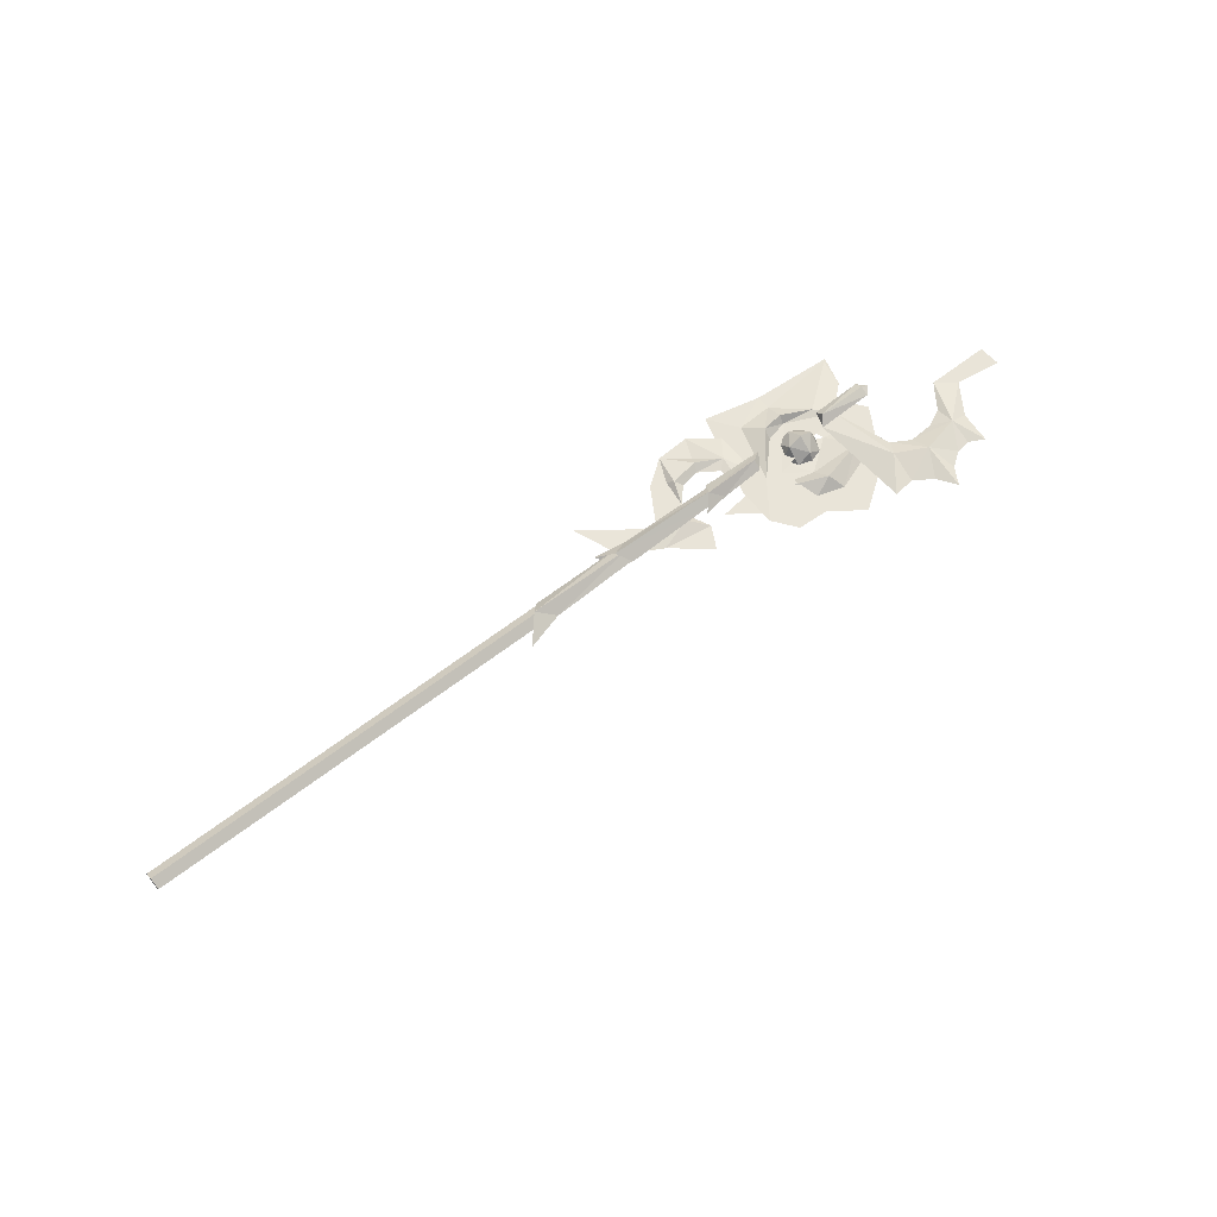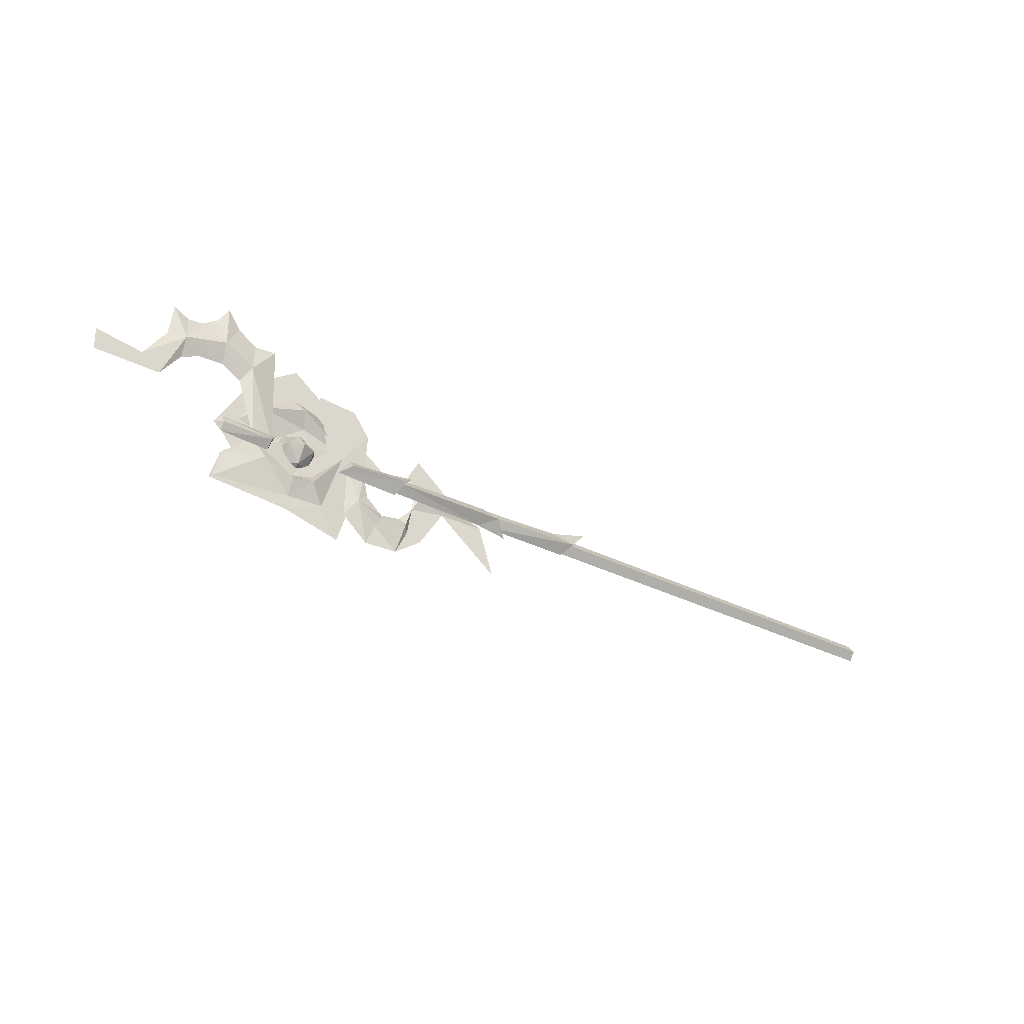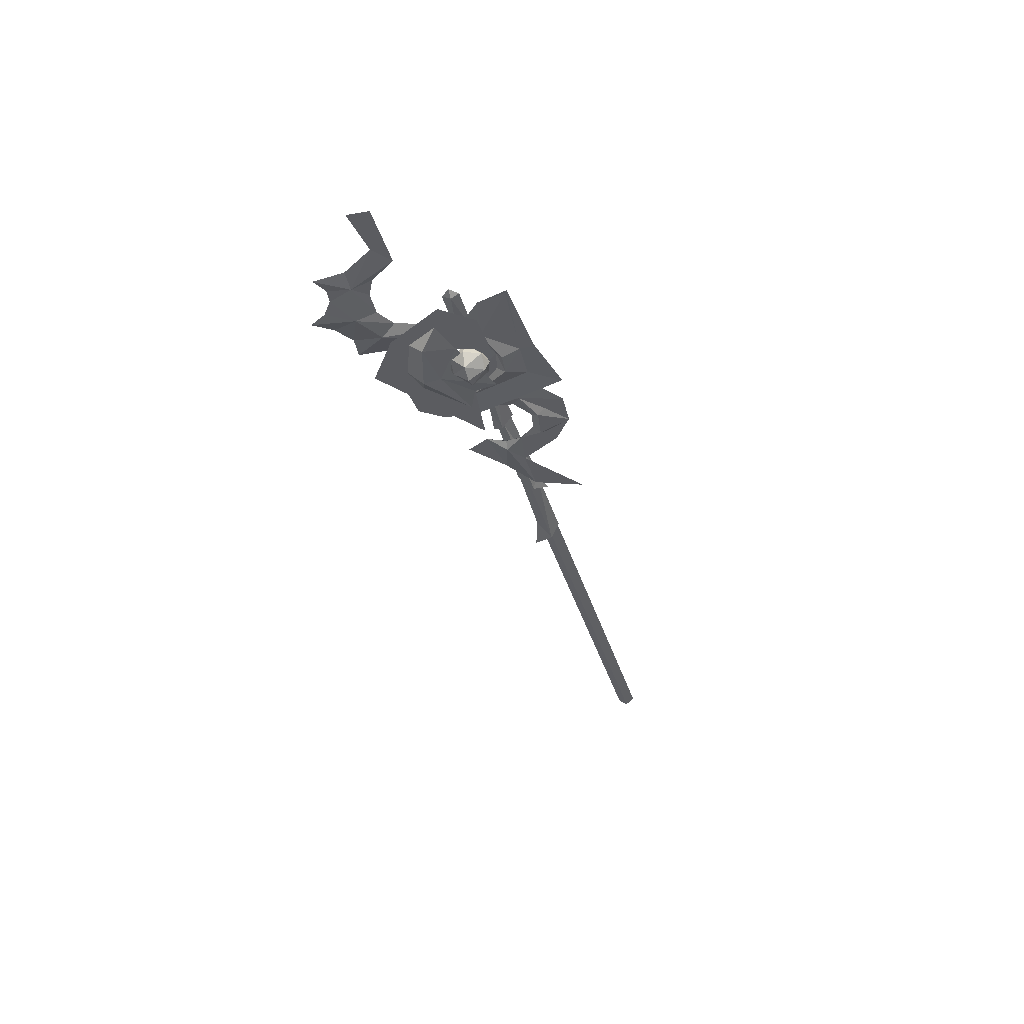
<metadata>
{"format":"obj","ext":"obj","renderer":"f3d","projection":"perspective","resolution":1024,"background":"white","views":[{"elev":59.8,"azim":-39.0,"up":"+Y"},{"elev":-31.7,"azim":144.3,"up":"+Z"},{"elev":-34.8,"azim":104.9,"up":"+Y"}]}
</metadata>
<code>
g common_RightHandItem_13090
v 37.58 -1.099 13.27
v 40.2 -1.099 15.04
v 42.39 0.02048 11.26
v 38.21 -0.1463 8.995
v 39.49 -1.099 6.963
v 49.81 -1.099 14.61
v 47.98 -0.2635 9.981
v 47.67 -1.099 13.5
v 42.14 -1.099 8.525
v 50.4 -1.099 10.08
v 53.5 -1.09 5.581
v 50.85 -1.09 3.44
v 60 -1.09 6.52
v 59.92 -1.09 3.448
v 36.86 -0.8963 -1.275
v 34.56 -1.099 13.58
v 34.12 -1.033 -0.646
v 45.59 -1.099 8.327
v 48.14 -1.099 7.109
v 45.65 -1.099 13.74
v 43.44 -1.099 15.27
v 41.95 -1.099 17.68
v 37.58 -1.099 13.27
v 38.21 -2.051 8.995
v 42.39 -2.218 11.26
v 40.2 -1.099 15.04
v 39.49 -1.099 6.963
v 49.81 -1.099 14.61
v 47.67 -1.099 13.5
v 47.98 -1.934 9.981
v 42.14 -1.099 8.525
v 53.5 -1.108 5.581
v 50.4 -1.099 10.08
v 50.85 -1.108 3.44
v 59.92 -1.108 3.448
v 60 -1.108 6.52
v 34.12 -1.033 -0.646
v 36.86 -0.8963 -1.275
v 34.56 -1.099 13.58
v 45.59 -1.099 8.327
v 48.14 -1.099 7.109
v 45.65 -1.099 13.74
v 43.44 -1.099 15.27
v 41.95 -1.099 17.68
v 29.46 -3.648 5.981
v 28.91 -2.872 3.737
v 35.87 -3.648 4.231
v 36.01 -2.223 6.012
v 38.54 -2.223 1.802
v 41.91 -2.223 0.3244
v 38.47 -2.223 -4.002
v 21.16 -2.223 1.619
v 26.9 -2.223 6.776
v 30.59 -2.223 7.953
v 30.59 -2.223 12.62
v 15.49 -2.223 1.26
v 24.53 -2.223 0.1901
v 25.1 -2.223 -3.022
v 33.79 -2.223 0.2462
v 37.07 -2.223 8.255
v 32.27 -2.223 -4.237
v 29.46 -0.7709 5.981
v 35.87 -1.251 4.231
v 28.91 -2.004 3.737
v 36.01 -2.195 6.012
v 38.54 -2.195 1.802
v 41.91 -2.195 0.3244
v 38.47 -2.195 -4.002
v 21.16 -2.195 1.619
v 26.9 -2.195 6.776
v 30.59 -2.195 7.953
v 30.59 -2.195 12.62
v 15.49 -2.195 1.26
v 24.53 -2.195 0.1901
v 25.1 -2.195 -3.022
v 33.79 -2.195 0.2462
v 37.07 -2.195 8.255
v 32.27 -2.195 -4.237
v 19.11 -1.602 5.984
v 19.28 -1.752 0.6031
v 22.98 -1.544 0.8887
v 21.47 -1.639 9.253
v 27.59 -1.491 -3.726
v 25.35 -1.549 1.368
v 27.73 -2.494 -4.974
v 30.73 -2.49 -5.312
v 30.6 -1.483 -4.475
v 34.9 -1.733 -3.463
v 30.78 -1.505 -7.748
v 30.9 -1.595 -9.806
v 42.27 -1.431 -9.025
v 36.83 -0.9532 -1.234
v 41 -1.479 -4.77
v 25.77 -1.501 -7.559
v 23.05 -1.701 -11.72
v 36.83 -0.9532 -1.234
v 26.96 -1.643 9.605
v 19.12 -1.49 5.967
v 21.48 -1.49 9.237
v 23 -1.49 0.8716
v 19.29 -1.701 0.5884
v 25.36 -1.49 1.351
v 27.61 -1.49 -3.743
v 27.74 -0.4729 -4.98
v 30.62 -1.49 -4.492
v 30.75 -0.4729 -5.318
v 34.92 -0.7988 -3.477
v 30.79 -1.49 -7.766
v 42.29 -1.49 -9.043
v 30.91 -1.49 -9.823
v 36.85 -0.9233 -1.258
v 41.02 -1.49 -4.787
v 23.07 -1.656 -11.74
v 25.79 -1.45 -7.577
v 36.85 -0.9233 -1.258
v 26.97 -1.49 9.588
v 30.01 -0.8752 1.566
v 30.01 -2.19 2.239
v 31.94 -2.181 1.566
v 30.01 0.7324 -0.5043
v 28.07 -0.1031 -0.4992
v 30.01 -3.486 -2.763
v 31.94 -4.159 -0.4906
v 30.01 -4.925 -0.49
v 28.07 -2.209 -2.764
v 30.01 -2.203 -3.401
v 31.94 -2.198 -2.763
v 28.07 -2.199 1.566
v 27.1 -2.186 -0.5012
v 27.1 -2.186 -0.5012
v 28.07 -4.161 -0.5058
v 30.01 -0.775 -2.763
v 31.94 -0.1031 -0.5097
v 32.88 -2.203 -0.5011
v 32.88 -2.203 -0.5011
v 30.01 -3.392 1.566
v 10.2 -1.377 -7.822
v 11.67 -1.377 -3.055
v 12.33 -1.377 -7.033
v 16.47 -1.377 -5.727
v 19 -1.151 -3.818
v 20.44 -0.7954 -4.943
v 16.92 -0.6973 -6.79
v 12.94 -0.6973 -6.172
v 14.05 -1.377 -10.58
v 22.37 -1.151 -0.7204
v 22.51 -1.151 -7.794
v 18.75 -1.377 -10.81
v 17.4 -1.377 -7.83
v 12.54 -1.377 1.817
v 11.42 -1.377 -0.7064
v 10.21 -0.6973 -0.5695
v 13.76 -1.377 -5.29
v 19.67 -1.151 -0.3434
v 0.3767 -1.264 -2.272
v 5.71 -1.377 0.7801
v 10.8 -1.377 4.976
v 6.712 -1.377 -2.26
v 12.33 -1.377 -7.033
v 14.05 -1.377 -10.58
v -1.896 -1.377 -8.866
v 10.2 -1.403 -7.822
v 12.33 -1.403 -7.033
v 11.67 -1.403 -3.055
v 16.47 -1.403 -5.727
v 16.92 -2.082 -6.79
v 20.44 -1.426 -4.943
v 19 -1.176 -3.818
v 14.05 -1.403 -10.58
v 12.94 -2.082 -6.172
v 22.37 -1.176 -0.7204
v 22.51 -1.176 -7.794
v 17.4 -1.403 -7.83
v 18.75 -1.403 -10.81
v 12.54 -1.403 1.817
v 10.21 -2.082 -0.5695
v 11.42 -1.403 -0.7064
v 13.76 -1.403 -5.29
v 19.67 -1.176 -0.3434
v 5.71 -1.403 0.7801
v 0.3767 -1.287 -2.272
v 10.8 -1.403 4.976
v 6.712 -1.403 -2.26
v 12.33 -1.403 -7.033
v 14.05 -1.403 -10.58
v -1.896 -1.403 -8.866
v -71.23 0.01322 0.1601
v -12.62 0.01328 0.2011
v -12.62 0.9343 -1.069
v -71.23 0.9343 -1.11
v -12.62 0.01328 -2.34
v -71.23 0.01323 -2.381
v -11.84 0.01328 0.5721
v 0.5272 -0.01222 0.1417
v 0.5272 0.9066 -1.162
v -14.31 1.474 -1.069
v 0.5272 -0.01222 -2.548
v -12.94 0.01328 -2.545
v -17.21 0.01327 2.087
v 1.451 -0.01221 -2.636
v -1.011 1.398 -1.401
v 14.77 1.034 -1.251
v 15.54 0.01331 -2.353
v 0.6321 -0.01222 0.3196
v 13.58 0.0133 0.03317
v -2.91 -0.01222 -3.278
v 16.26 0.01331 0.2096
v 22.61 0.01331 -0.1344
v 22.56 1.034 -1.271
v 14.38 1.411 -0.9706
v 24.33 0.01332 -2.448
v 15.37 0.01331 -2.726
v 12.77 0.0133 0.7531
v -71.23 -0.9078 -1.11
v -12.62 -0.9078 -1.069
v -14.31 -1.447 -1.069
v 0.5272 -0.931 -1.162
v 14.77 -1.008 -1.251
v -1.011 -1.422 -1.641
v 14.38 -1.385 -0.9706
v 22.56 -1.008 -1.271
v -71.23 0.01322 0.1601
v -71.23 0.9343 -1.11
v -71.23 0.01323 -2.381
v -71.23 -0.9078 -1.11
v -17.21 0.01327 2.087
v -14.31 1.474 -1.069
v -12.94 0.01328 -2.545
v -14.31 -1.447 -1.069
v 41.87 -0.1426 -0.2388
v 43 -0.1439 -1.466
v 41.87 0.5022 -1.465
v 41.87 -0.1426 -2.585
v 41.88 -0.796 -1.454
v 34.72 0.5062 -1.419
v 34.83 -0.5216 -2.594
v 33.92 -0.5216 -0.2308
v 34.72 0.5062 -1.419
v 34.83 -0.5216 -2.594
v 33.92 -0.5216 -0.2308
f 1 2 3
f 3 4 1
f 3 5 4
f 6 7 8
f 3 9 5
f 7 10 11
f 11 12 7
f 11 13 14
f 14 12 11
f 4 5 15
f 16 4 17
f 18 7 19
f 9 3 7
f 7 18 9
f 7 12 19
f 20 7 3
f 20 3 21
f 21 3 22
f 8 7 20
f 10 7 6
f 3 2 22
f 1 4 16
f 23 24 25
f 25 26 23
f 25 24 27
f 28 29 30
f 25 27 31
f 30 32 33
f 32 30 34
f 32 34 35
f 35 36 32
f 24 37 38
f 39 37 24
f 40 41 30
f 31 40 30
f 30 25 31
f 30 41 34
f 42 25 30
f 42 43 25
f 43 44 25
f 29 42 30
f 33 28 30
f 25 44 26
f 23 39 24
f 45 46 47
f 48 47 49
f 50 49 51
f 45 52 46
f 53 45 54
f 55 53 54
f 53 56 52
f 52 57 46
f 46 57 58
f 46 58 59
f 47 59 49
f 60 48 49
f 49 50 60
f 48 60 55
f 45 53 52
f 59 47 46
f 56 57 52
f 54 48 55
f 45 47 54
f 47 48 54
f 49 59 51
f 59 61 51
f 55 56 53
f 62 63 64
f 65 66 63
f 67 68 66
f 62 64 69
f 70 71 62
f 72 71 70
f 70 69 73
f 69 64 74
f 64 75 74
f 64 76 75
f 63 66 76
f 77 67 66
f 66 65 77
f 65 72 77
f 62 69 70
f 76 64 63
f 73 69 74
f 71 72 65
f 62 71 63
f 63 71 65
f 66 68 76
f 76 68 78
f 72 70 73
f 79 80 81
f 81 82 79
f 81 83 84
f 85 86 87
f 87 83 85
f 87 86 88
f 89 90 91
f 91 88 89
f 92 88 93
f 93 88 91
f 90 89 94
f 94 95 90
f 80 95 94
f 88 86 89
f 89 86 85
f 85 94 89
f 88 96 87
f 83 81 85
f 81 94 85
f 81 80 94
f 84 82 81
f 87 96 84
f 83 87 84
f 84 97 82
f 98 99 100
f 100 101 98
f 100 102 103
f 104 103 105
f 105 106 104
f 105 107 106
f 108 107 109
f 109 110 108
f 111 112 107
f 112 109 107
f 110 113 114
f 114 108 110
f 101 114 113
f 107 108 106
f 108 114 104
f 104 106 108
f 107 105 115
f 103 104 100
f 100 104 114
f 100 114 101
f 102 100 99
f 105 102 115
f 103 102 105
f 102 99 116
f 117 118 119
f 117 120 121
f 122 123 124
f 125 126 122
f 127 123 122
f 128 121 129
f 130 131 128
f 121 125 129
f 125 131 130
f 121 120 132
f 132 125 121
f 132 133 127
f 132 126 125
f 133 119 134
f 119 123 135
f 127 133 134
f 136 123 119
f 128 131 136
f 136 119 118
f 136 124 123
f 127 135 123
f 128 117 121
f 133 117 119
f 125 122 131
f 137 138 139
f 140 141 142
f 142 143 140
f 139 144 145
f 146 147 142
f 142 147 148
f 148 149 142
f 145 149 148
f 150 151 152
f 144 153 140
f 140 143 144
f 142 141 154
f 153 144 138
f 138 152 151
f 152 155 156
f 146 142 154
f 142 149 143
f 139 138 144
f 150 156 157
f 138 158 152
f 159 160 137
f 145 144 143
f 145 143 149
f 152 156 150
f 152 158 155
f 158 161 155
f 137 158 138
f 162 163 164
f 165 166 167
f 167 168 165
f 163 169 170
f 171 167 172
f 167 173 174
f 174 172 167
f 169 174 173
f 175 176 177
f 170 166 165
f 165 178 170
f 167 179 168
f 178 164 170
f 164 177 176
f 176 180 181
f 171 179 167
f 167 166 173
f 163 170 164
f 175 182 180
f 164 176 183
f 184 162 185
f 169 166 170
f 169 173 166
f 176 175 180
f 176 181 183
f 183 181 186
f 162 164 183
f 187 188 189
f 189 190 187
f 190 189 191
f 191 192 190
f 193 194 195
f 195 196 193
f 196 195 197
f 197 198 196
f 193 196 199
f 200 201 202
f 202 203 200
f 201 204 205
f 205 202 201
f 200 206 201
f 207 208 209
f 209 210 207
f 210 209 211
f 211 212 210
f 207 210 213
f 187 214 215
f 215 188 187
f 214 192 191
f 191 215 214
f 193 216 217
f 217 194 193
f 216 198 197
f 197 217 216
f 193 199 216
f 200 203 218
f 218 219 200
f 219 218 205
f 205 204 219
f 200 219 206
f 207 220 221
f 221 208 207
f 220 212 211
f 211 221 220
f 207 213 220
f 222 223 224
f 222 224 225
f 226 227 228
f 226 228 229
f 230 231 232
f 231 233 232
f 230 234 231
f 231 234 233
f 230 232 235
f 232 233 235
f 233 234 236
f 234 230 237
f 234 237 236
f 4 15 17
f 24 38 27
f 209 208 211
f 211 208 221
f 238 239 240
f 230 235 237
f 235 233 236
f 136 118 128
f 118 117 128
f 122 126 127
f 126 132 127
f 122 124 131
f 124 136 131
f 132 120 133
f 120 117 133

</code>
